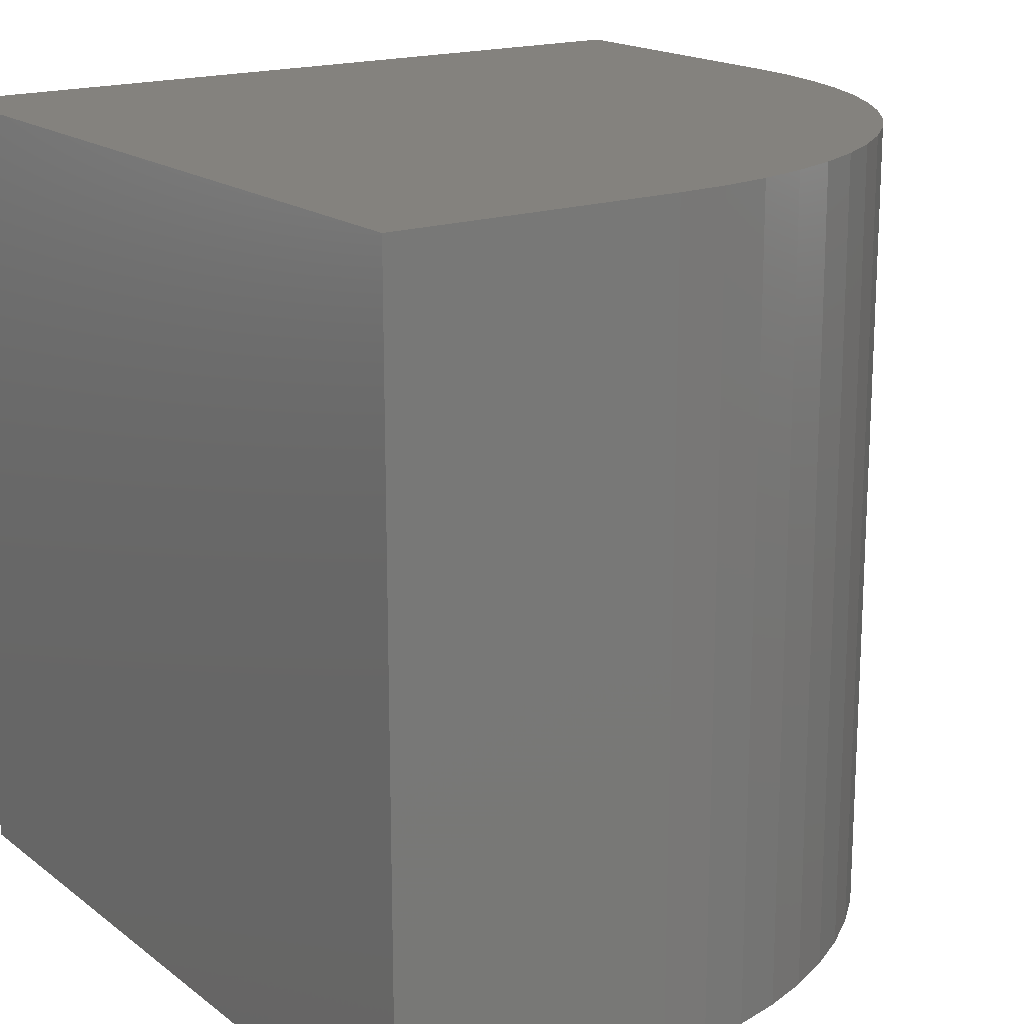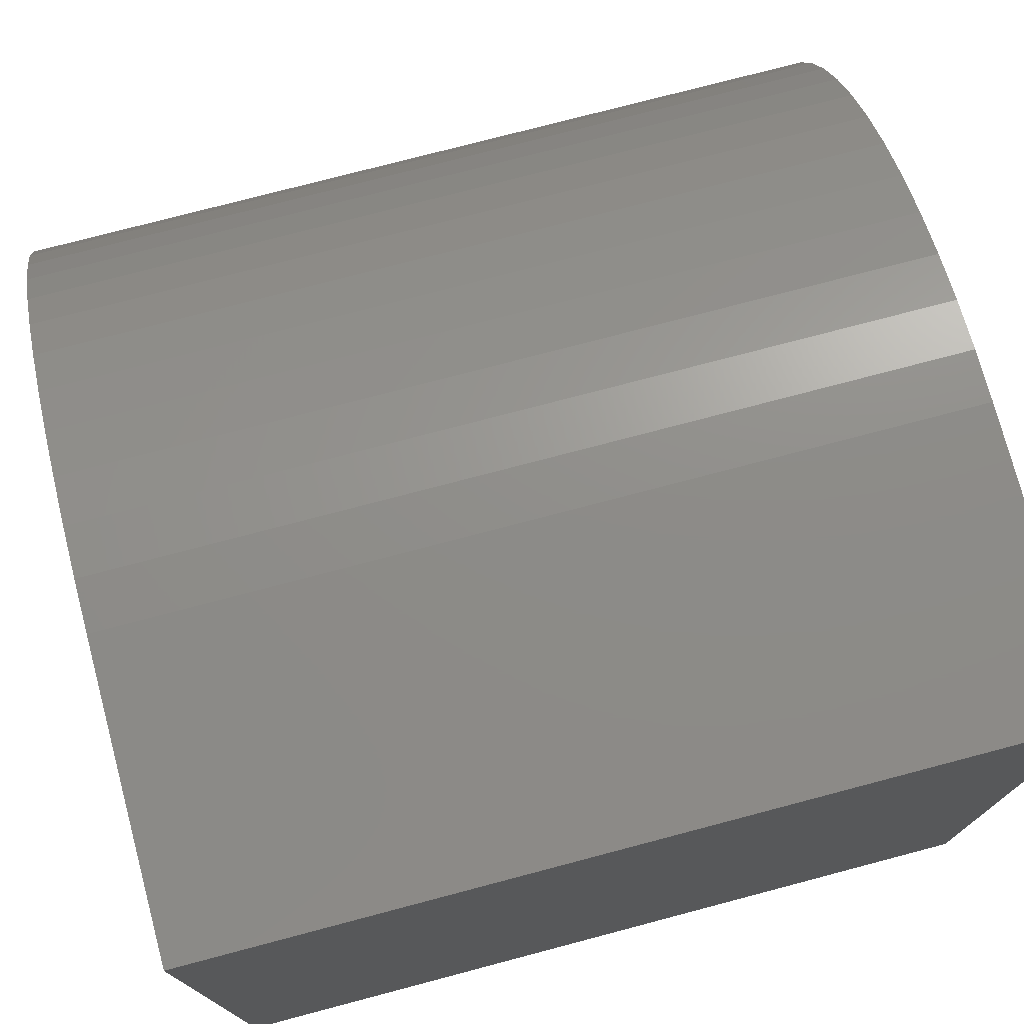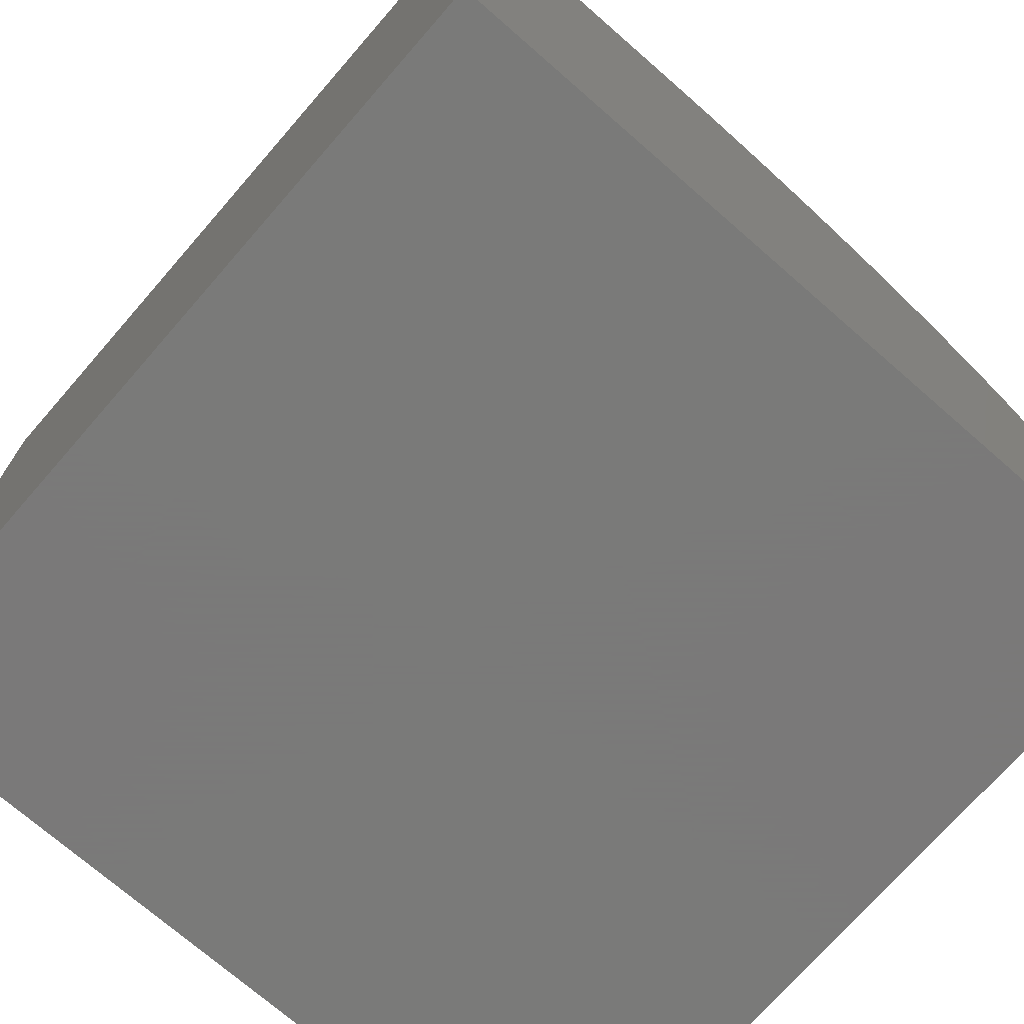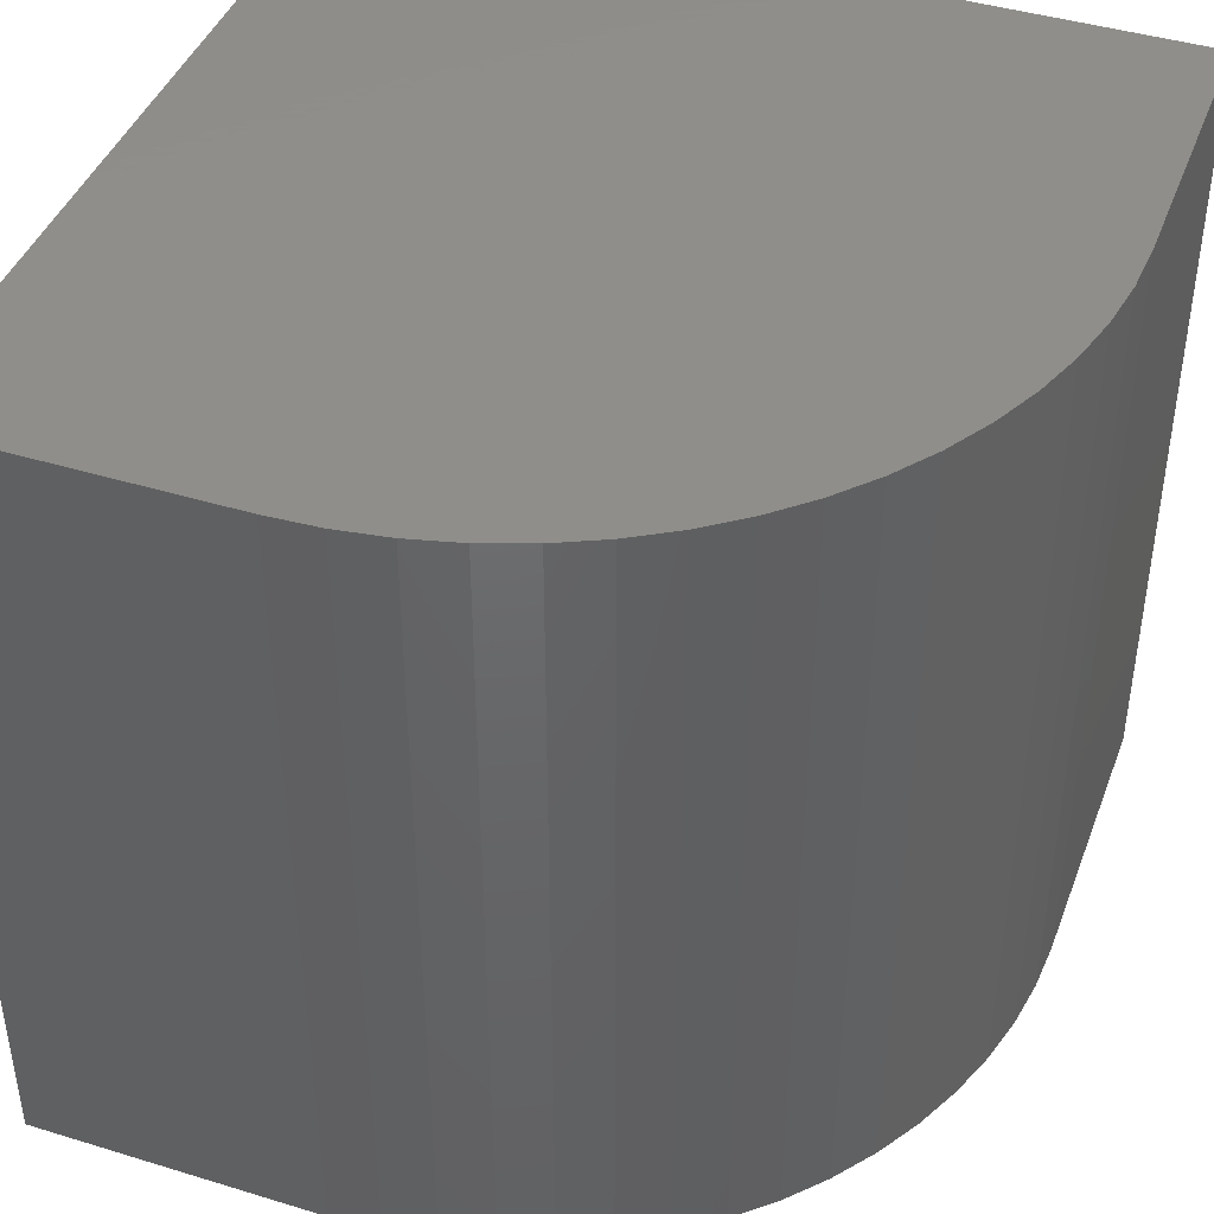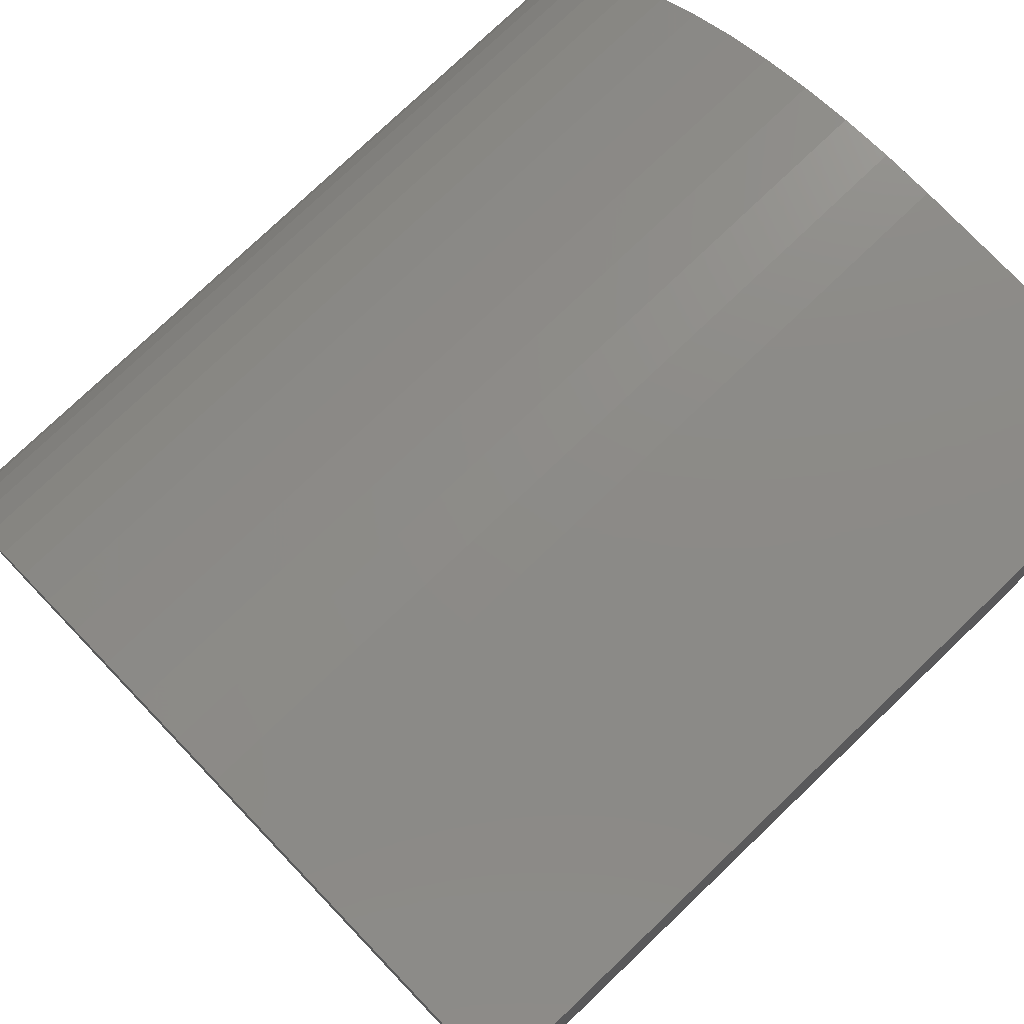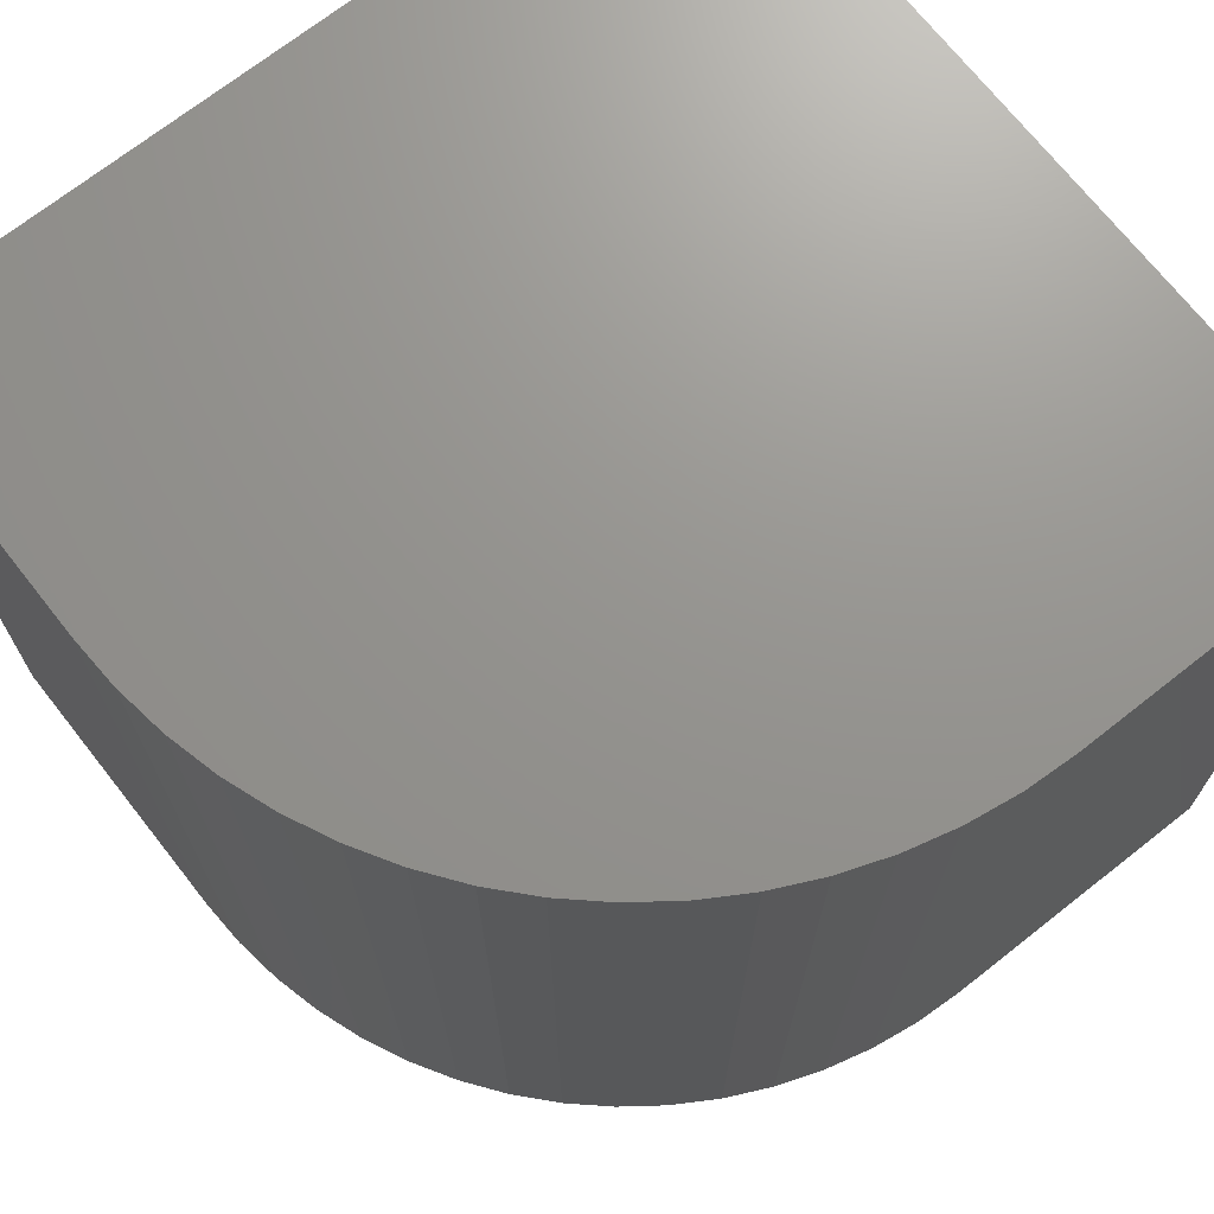
<metadata>
{"format":"stl","ext":"stl","renderer":"f3d","projection":"perspective","resolution":1024,"background":"white","views":[{"elev":17.6,"azim":-34.9,"up":"+Y"},{"elev":75.7,"azim":-104.8,"up":"+Z"},{"elev":-72.7,"azim":-41.1,"up":"+Z"},{"elev":42.8,"azim":20.0,"up":"+Y"},{"elev":77.3,"azim":-133.7,"up":"+Z"},{"elev":70.9,"azim":51.8,"up":"+Y"}]}
</metadata>
<code>
# stl→obj: 40 verts, 76 faces
v 0 10 10
v 0 10 0
v 0 0 10
v 0 0 0
v 3.629 10 10
v 3.629 0 10
v 10 0 3.629
v 10 0 0
v 10 10 3.629
v 10 10 0
v 9.969 10 4.253
v 9.248 10 6.632
v 9.515 10 6.067
v 6.067 10 9.515
v 6.632 10 9.248
v 9.726 10 5.478
v 9.878 10 4.872
v 4.253 10 9.969
v 4.872 10 9.878
v 5.478 10 9.726
v 7.168 10 8.926
v 7.671 10 8.554
v 8.134 10 8.134
v 8.554 10 7.671
v 8.926 10 7.168
v 9.969 0 4.253
v 9.878 0 4.872
v 9.726 0 5.478
v 9.515 0 6.067
v 9.248 0 6.632
v 8.926 0 7.168
v 8.554 0 7.671
v 8.134 0 8.134
v 7.671 0 8.554
v 7.168 0 8.926
v 6.632 0 9.248
v 6.067 0 9.515
v 5.478 0 9.726
v 4.872 0 9.878
v 4.253 0 9.969
f 1 2 3
f 3 2 4
f 5 1 6
f 6 1 3
f 7 8 9
f 9 8 10
f 2 10 4
f 4 10 8
f 9 10 2
f 9 2 11
f 12 13 2
f 14 15 2
f 13 16 2
f 2 16 17
f 2 17 11
f 1 5 2
f 2 5 18
f 18 19 2
f 2 19 20
f 2 20 14
f 15 21 2
f 2 21 22
f 2 22 23
f 23 24 2
f 2 24 25
f 2 25 12
f 8 7 4
f 4 7 26
f 4 26 27
f 27 28 4
f 4 28 29
f 4 29 30
f 30 31 4
f 4 31 32
f 4 32 33
f 33 34 4
f 4 34 35
f 4 35 36
f 36 37 4
f 4 37 38
f 4 38 39
f 39 40 4
f 4 40 6
f 4 6 3
f 5 6 40
f 5 40 18
f 18 40 39
f 18 39 19
f 19 39 38
f 19 38 20
f 20 38 37
f 20 37 14
f 14 37 36
f 14 36 15
f 15 36 35
f 15 35 21
f 21 35 34
f 21 34 22
f 22 34 33
f 22 33 23
f 23 33 32
f 23 32 24
f 24 32 31
f 24 31 25
f 25 31 30
f 25 30 12
f 12 30 29
f 12 29 13
f 13 29 28
f 13 28 16
f 16 28 27
f 16 27 17
f 17 27 26
f 17 26 11
f 11 26 7
f 11 7 9

</code>
